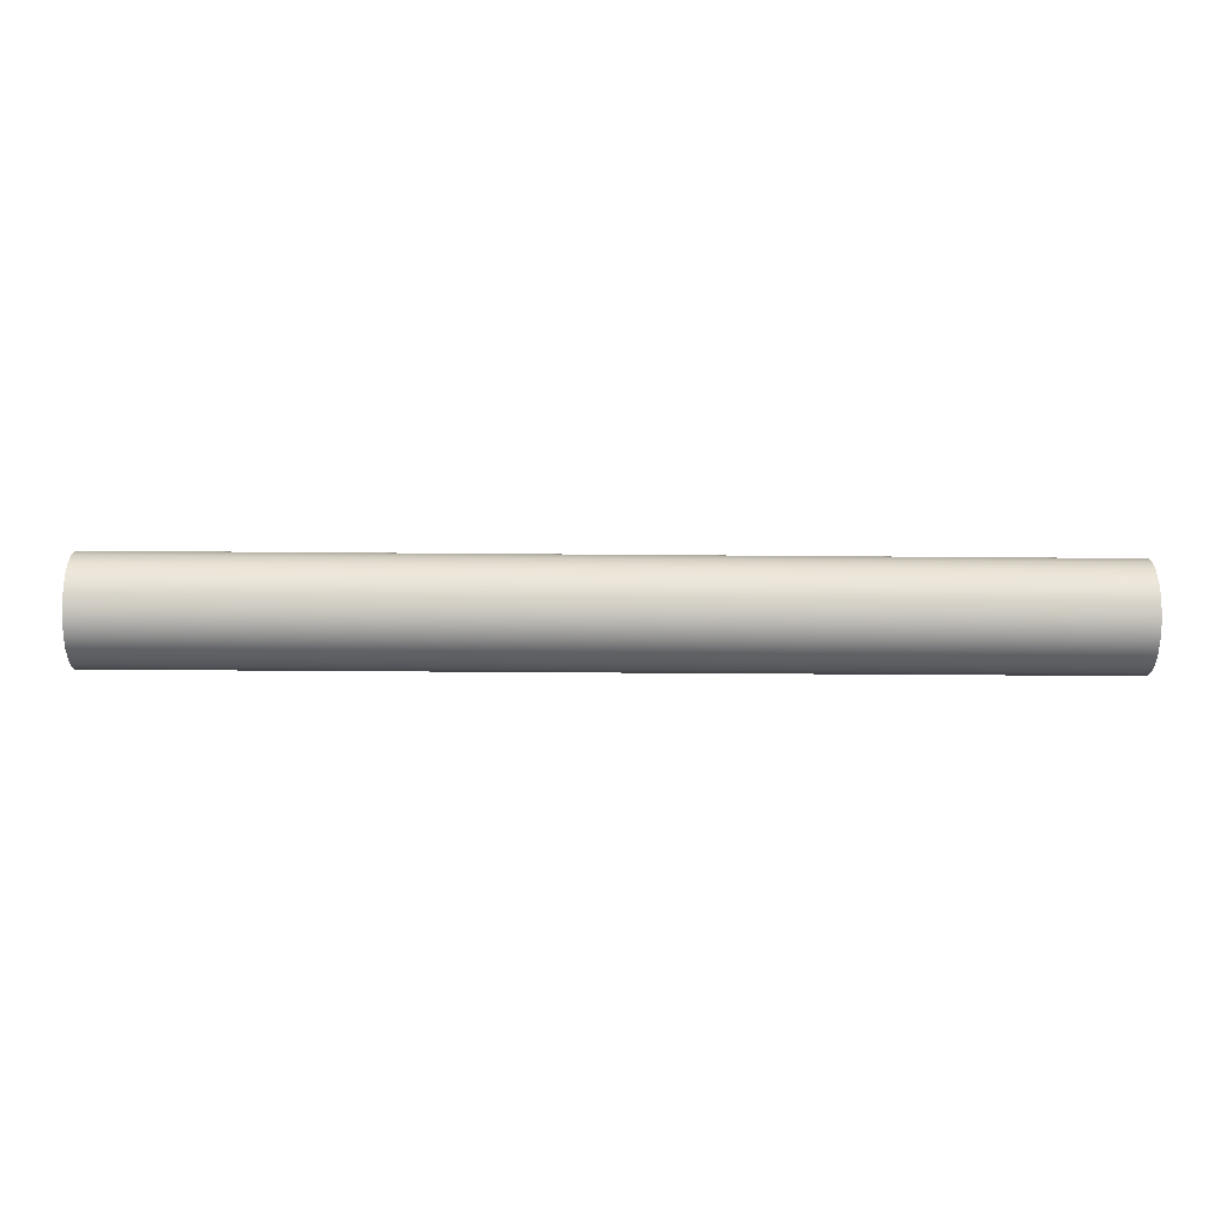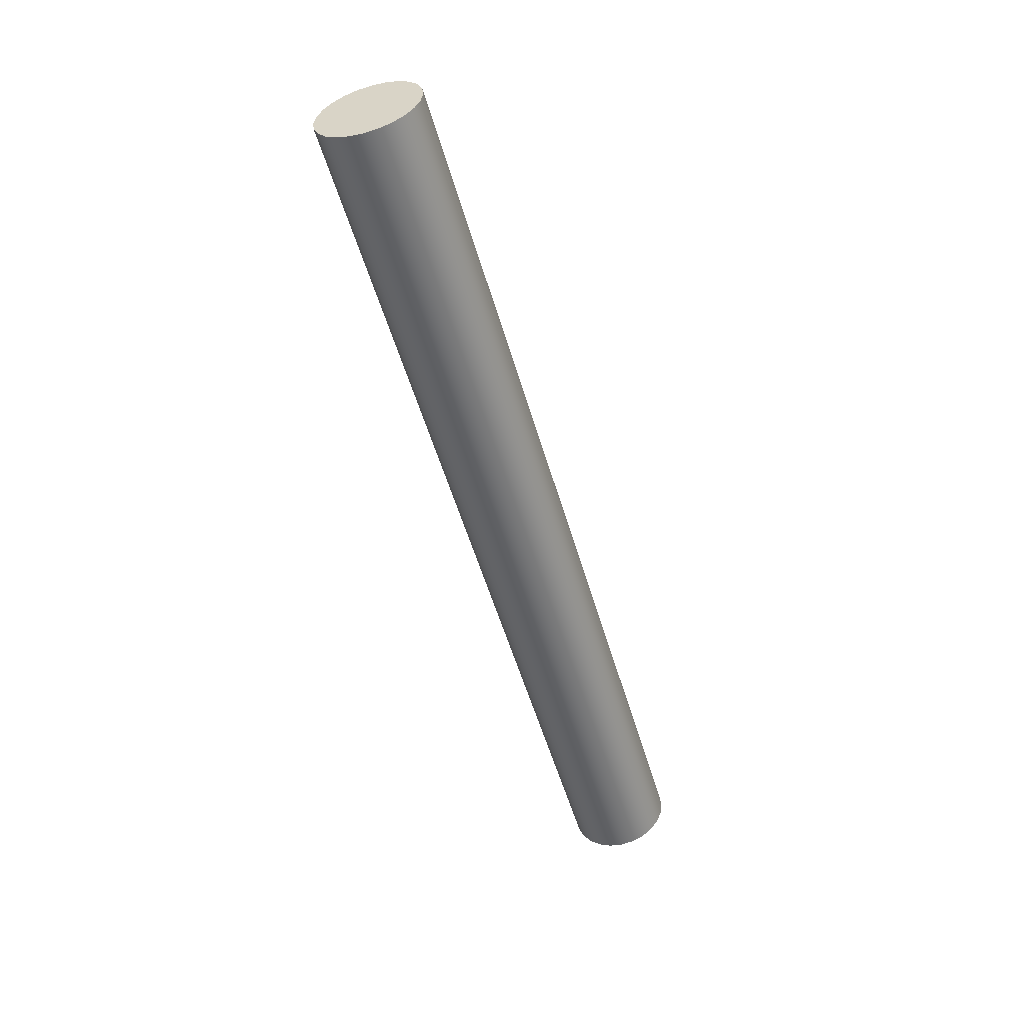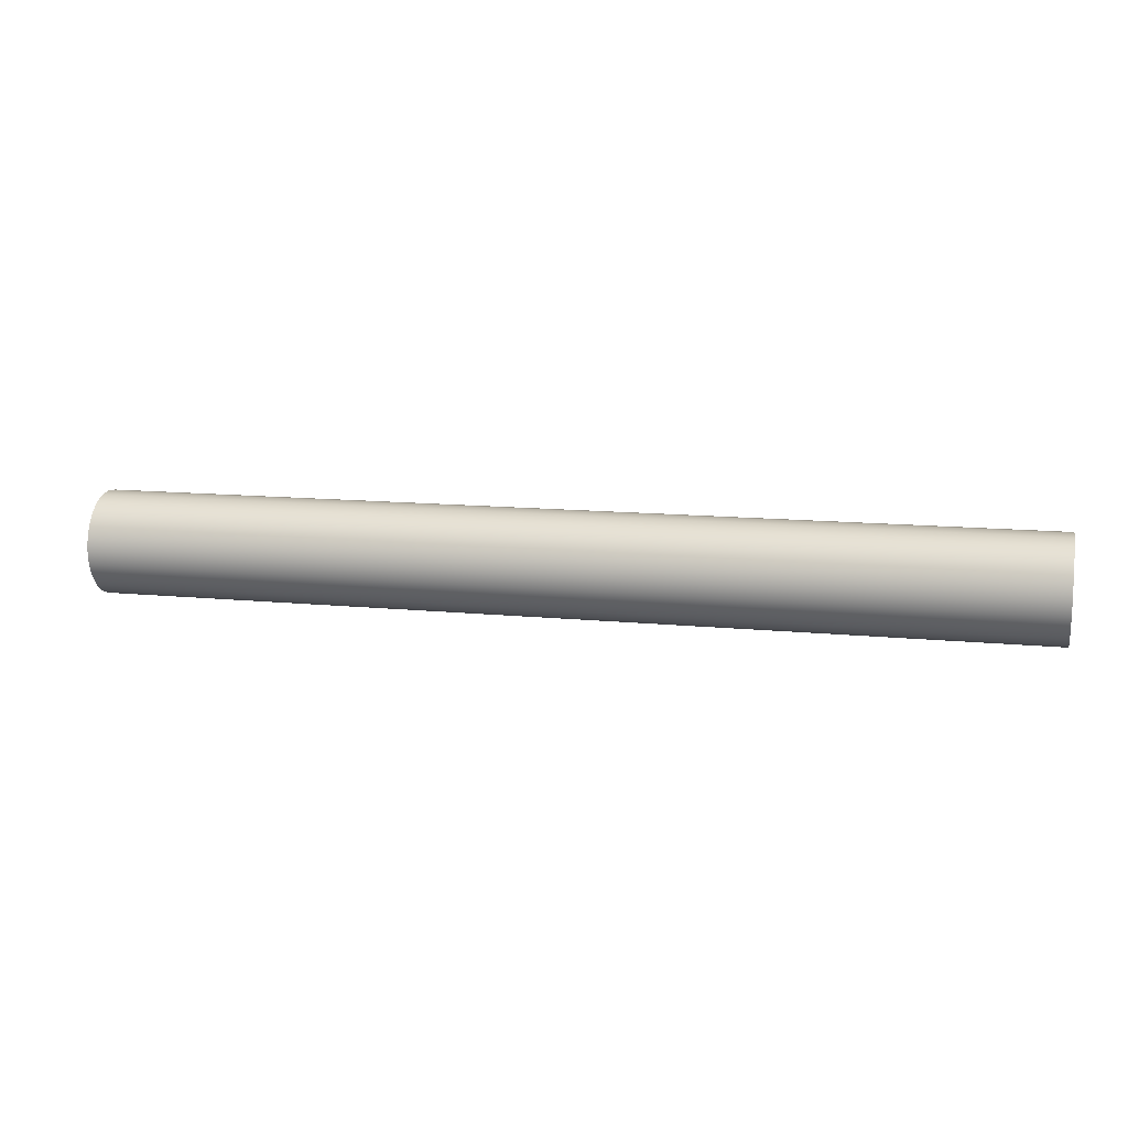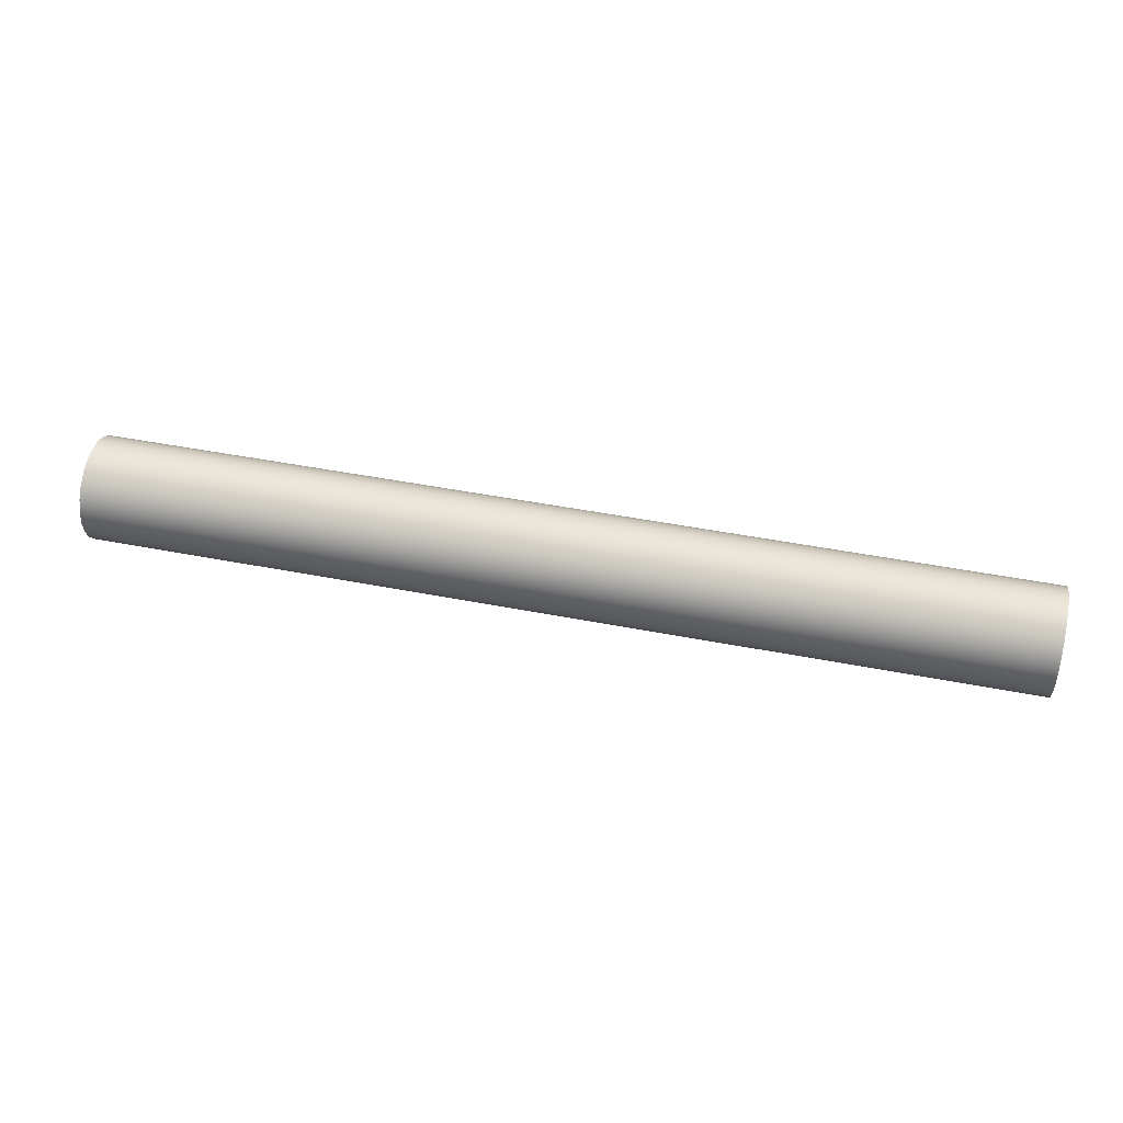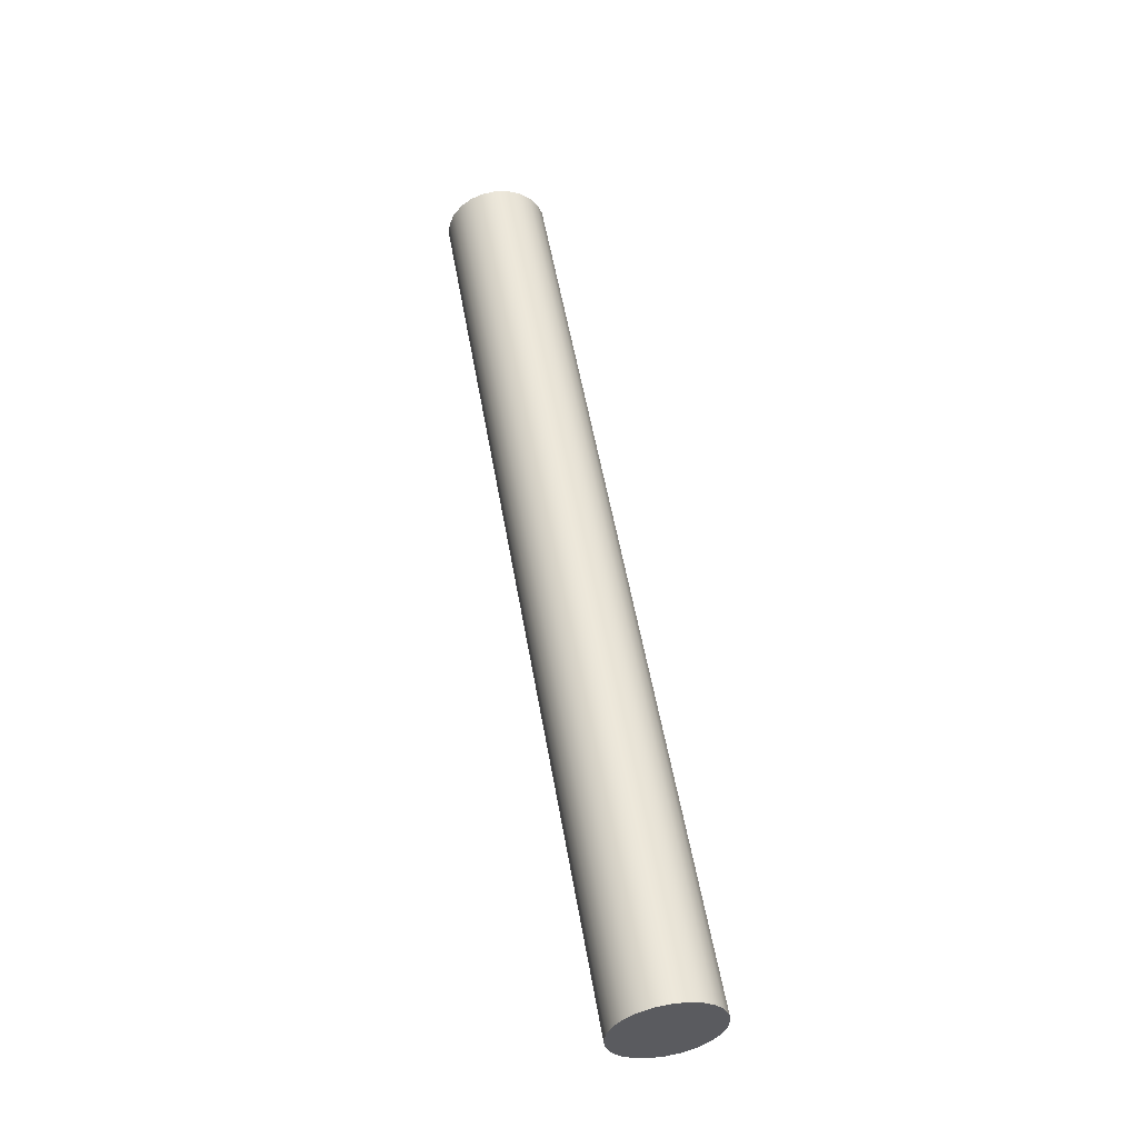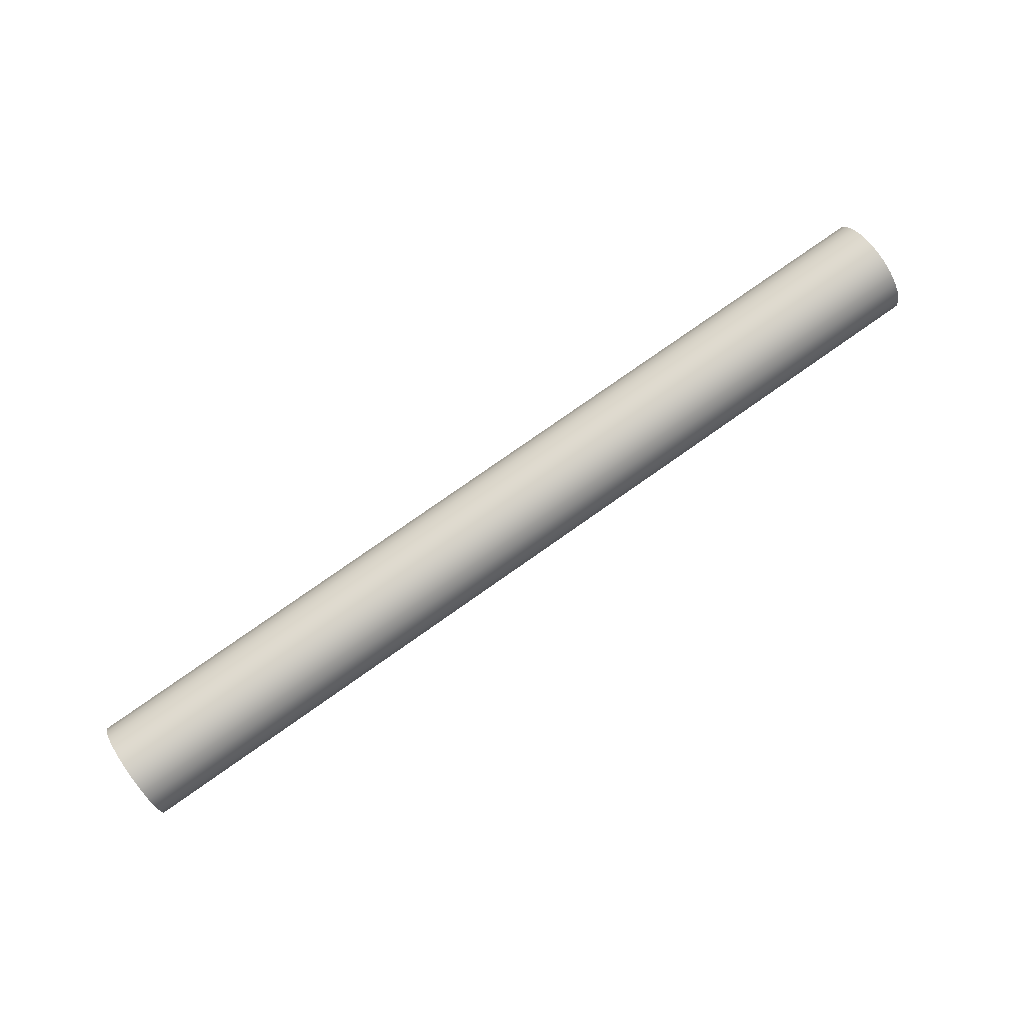
<metadata>
{"format":"obj","ext":"obj","renderer":"f3d","projection":"perspective","resolution":1024,"background":"white","views":[{"elev":-20.6,"azim":178.9,"up":"+Z"},{"elev":-53.4,"azim":-74.0,"up":"+Z"},{"elev":12.5,"azim":-166.8,"up":"+Z"},{"elev":46.4,"azim":12.6,"up":"+Z"},{"elev":53.5,"azim":80.3,"up":"+Y"},{"elev":78.9,"azim":145.0,"up":"+Z"}]}
</metadata>
<code>
v 18 -1.225e-16 1
v 18 -0.2588 0.9659
v 18 -0.5 0.866
v 18 -0.7071 0.7071
v 18 -0.866 0.5
v 18 -0.9659 0.2588
v 18 -1 -6.123e-17
v 18 -0.9659 -0.2588
v 18 -0.866 -0.5
v 18 -0.7071 -0.7071
v 18 -0.5 -0.866
v 18 -0.2588 -0.9659
v 18 0 -1
v 18 0.2588 -0.9659
v 18 0.5 -0.866
v 18 0.7071 -0.7071
v 18 0.866 -0.5
v 18 0.9659 -0.2588
v 18 1 -6.123e-17
v 18 0.9659 0.2588
v 18 0.866 0.5
v 18 0.7071 0.7071
v 18 0.5 0.866
v 18 0.2588 0.9659
v 18 -1.225e-16 1
v 18 0.2588 0.9659
v 18 0.5 0.866
v 18 0.7071 0.7071
v 18 0.866 0.5
v 18 0.9659 0.2588
v 18 1 -6.123e-17
v 18 0.9659 -0.2588
v 18 0.866 -0.5
v 18 0.7071 -0.7071
v 18 0.5 -0.866
v 18 0.2588 -0.9659
v 18 0 -1
v 18 -0.2588 -0.9659
v 18 -0.5 -0.866
v 18 -0.7071 -0.7071
v 18 -0.866 -0.5
v 18 -0.9659 -0.2588
v 18 -1 -6.123e-17
v 18 -0.9659 0.2588
v 18 -0.866 0.5
v 18 -0.7071 0.7071
v 18 -0.5 0.866
v 18 -0.2588 0.9659
v 0 -1.225e-16 1
v 0 -0.2588 0.9659
v 0 -0.5 0.866
v 0 -0.7071 0.7071
v 0 -0.866 0.5
v 0 -0.9659 0.2588
v 0 -1 -6.123e-17
v 0 -0.9659 -0.2588
v 0 -0.866 -0.5
v 0 -0.7071 -0.7071
v 0 -0.5 -0.866
v 0 -0.2588 -0.9659
v 0 0 -1
v 0 0.2588 -0.9659
v 0 0.5 -0.866
v 0 0.7071 -0.7071
v 0 0.866 -0.5
v 0 0.9659 -0.2588
v 0 1 -6.123e-17
v 0 0.9659 0.2588
v 0 0.866 0.5
v 0 0.7071 0.7071
v 0 0.5 0.866
v 0 0.2588 0.9659
v 0 -1.225e-16 1
v 18 -1.225e-16 1
v 0 -1.225e-16 1
v 0 0.2588 0.9659
v 0 0.5 0.866
v 0 0.7071 0.7071
v 0 0.866 0.5
v 0 0.9659 0.2588
v 0 1 -6.123e-17
v 0 0.9659 -0.2588
v 0 0.866 -0.5
v 0 0.7071 -0.7071
v 0 0.5 -0.866
v 0 0.2588 -0.9659
v 0 0 -1
v 0 -0.2588 -0.9659
v 0 -0.5 -0.866
v 0 -0.7071 -0.7071
v 0 -0.866 -0.5
v 0 -0.9659 -0.2588
v 0 -1 -6.123e-17
v 0 -0.9659 0.2588
v 0 -0.866 0.5
v 0 -0.7071 0.7071
v 0 -0.5 0.866
v 0 -0.2588 0.9659
f 2 12 1
f 1 12 13
f 1 13 24
f 24 13 14
f 24 14 23
f 23 14 15
f 23 15 22
f 22 15 16
f 22 16 21
f 21 16 17
f 21 17 20
f 20 17 18
f 20 18 19
f 12 2 11
f 11 2 3
f 11 3 10
f 10 3 4
f 10 4 9
f 9 4 5
f 9 5 8
f 8 5 6
f 8 6 7
f 26 72 25
f 25 72 73
f 74 49 48
f 48 49 50
f 48 50 47
f 47 50 51
f 47 51 46
f 46 51 52
f 46 52 45
f 45 52 53
f 45 53 44
f 44 53 54
f 44 54 43
f 43 54 55
f 43 55 42
f 42 55 56
f 42 56 41
f 41 56 57
f 41 57 40
f 40 57 58
f 40 58 39
f 39 58 59
f 39 59 38
f 38 59 60
f 38 60 37
f 37 60 61
f 37 61 36
f 36 61 62
f 36 62 35
f 35 62 63
f 35 63 34
f 34 63 64
f 34 64 33
f 33 64 65
f 33 65 32
f 32 65 66
f 32 66 31
f 31 66 67
f 31 67 30
f 30 67 68
f 30 68 29
f 29 68 69
f 29 69 28
f 28 69 70
f 28 70 27
f 27 70 71
f 27 71 26
f 26 71 72
f 76 86 75
f 75 86 87
f 75 87 98
f 98 87 88
f 98 88 97
f 97 88 89
f 97 89 96
f 96 89 90
f 96 90 95
f 95 90 91
f 95 91 94
f 94 91 92
f 94 92 93
f 86 76 85
f 85 76 77
f 85 77 84
f 84 77 78
f 84 78 83
f 83 78 79
f 83 79 82
f 82 79 80
f 82 80 81

</code>
